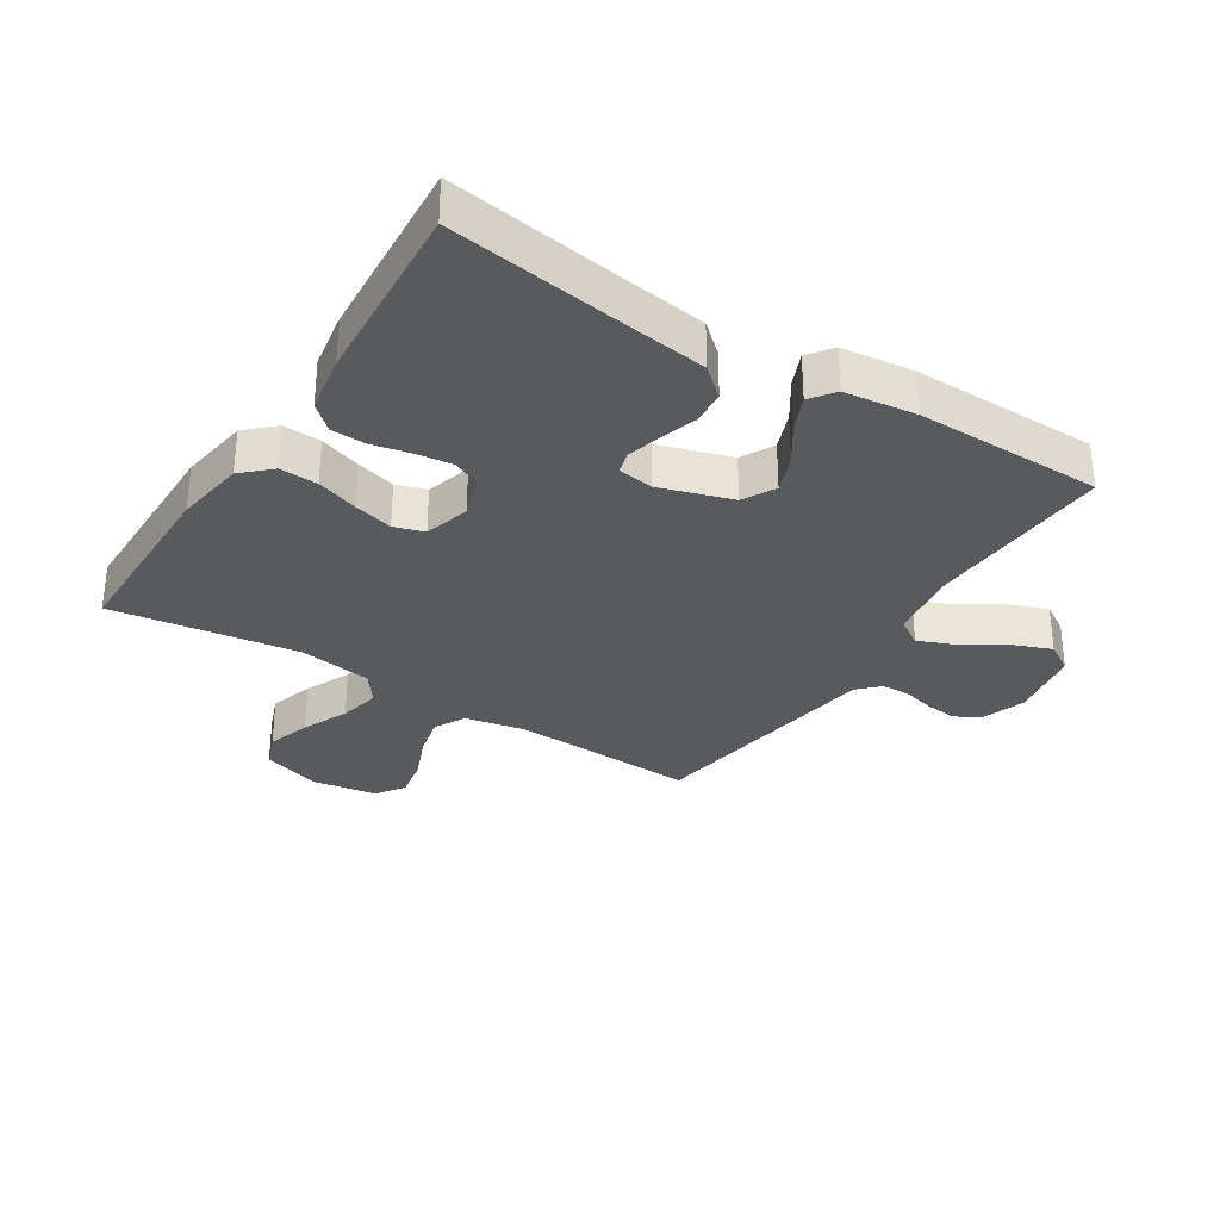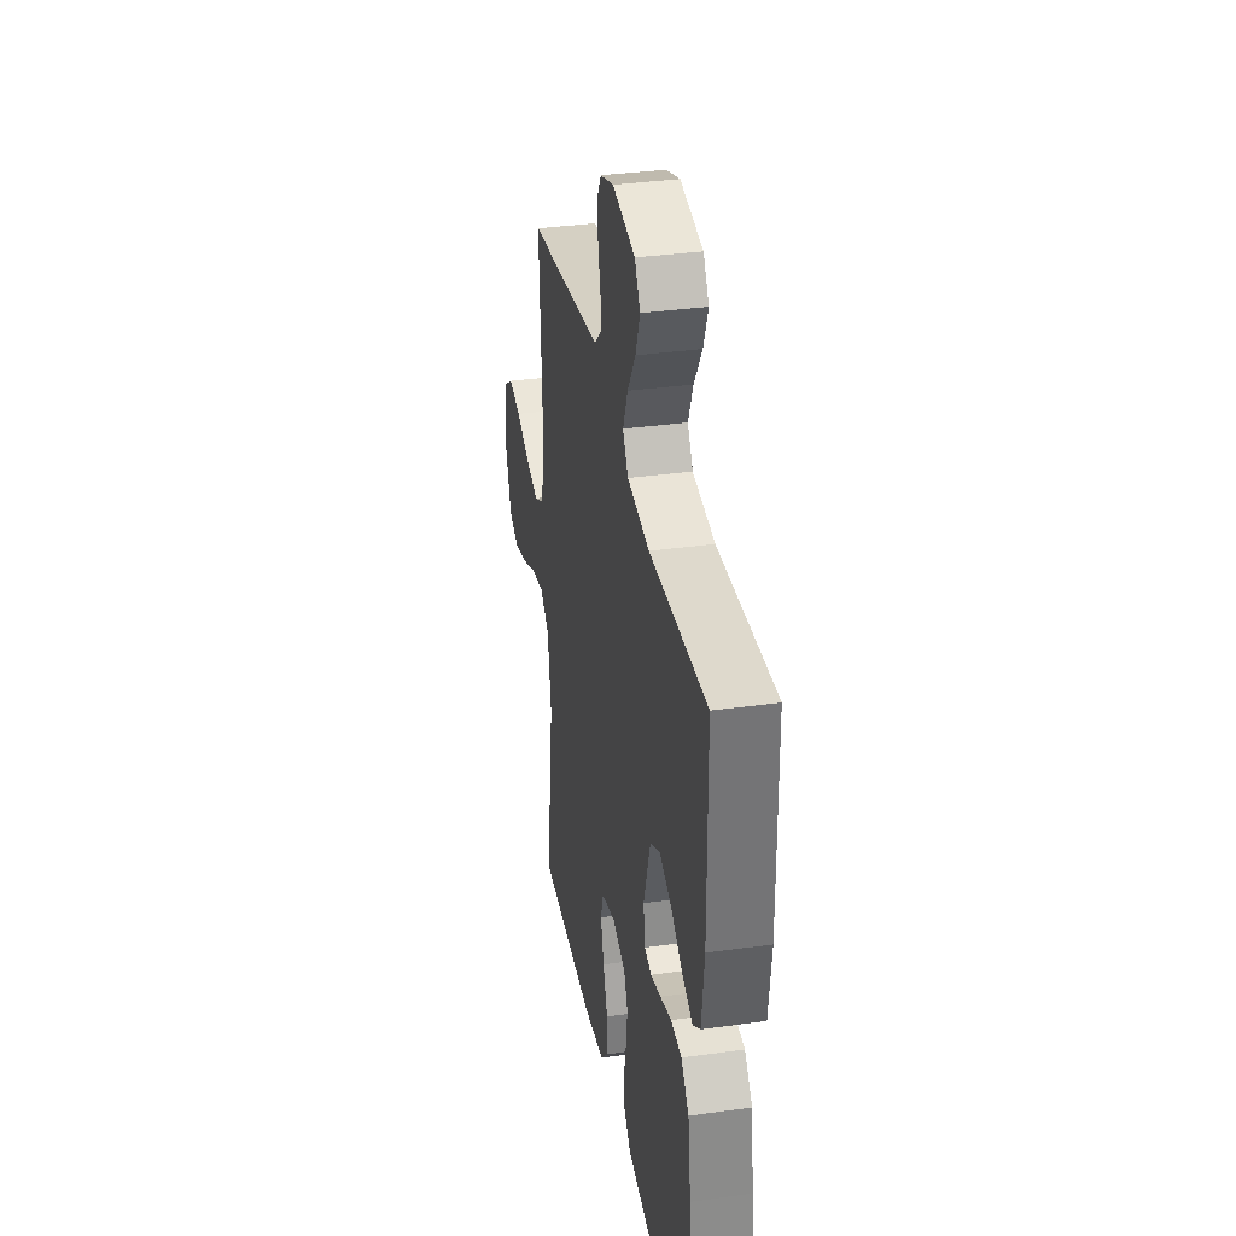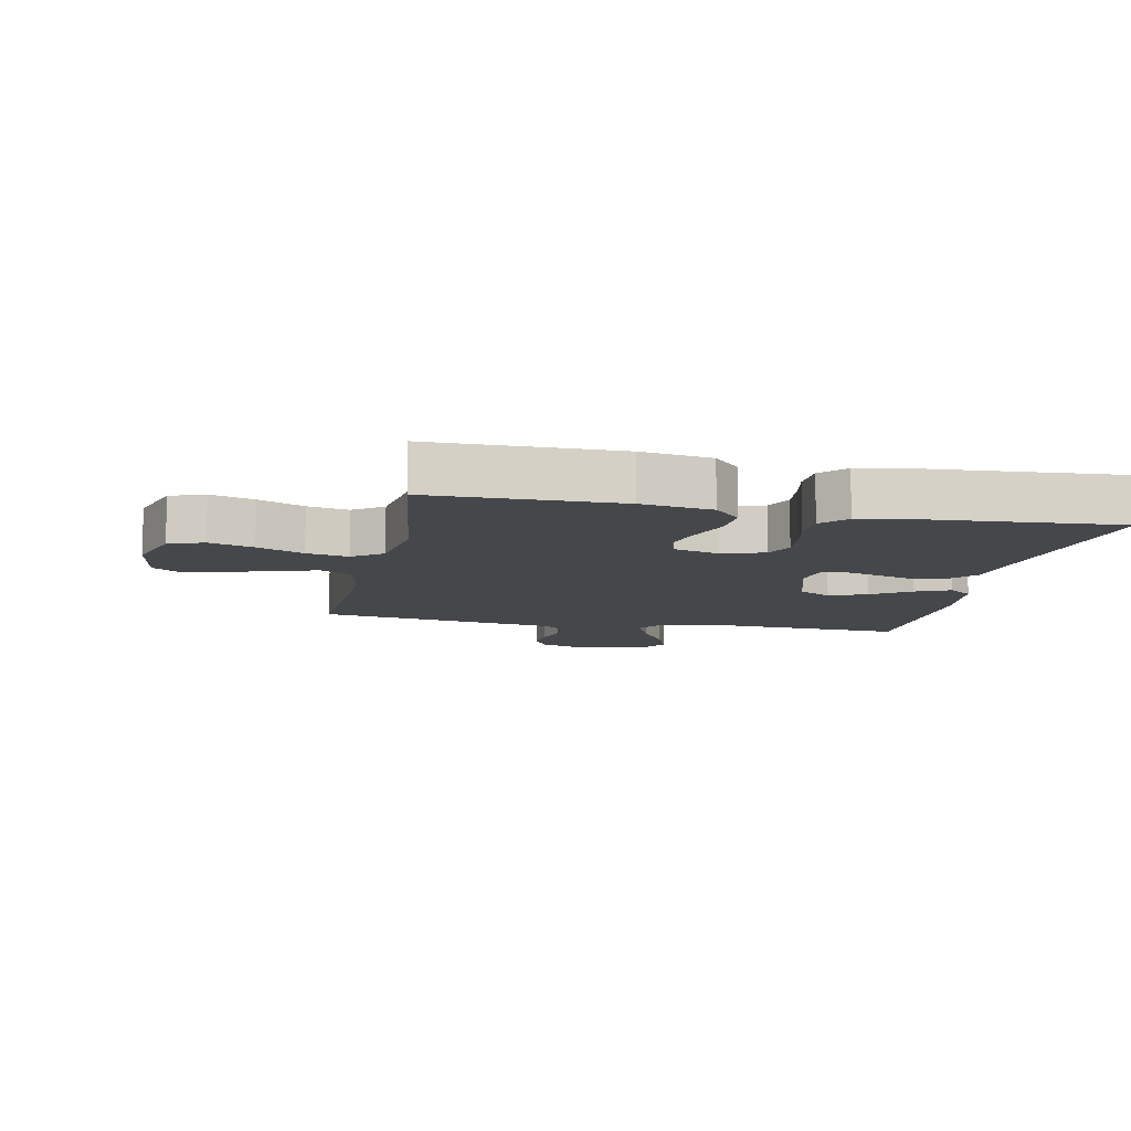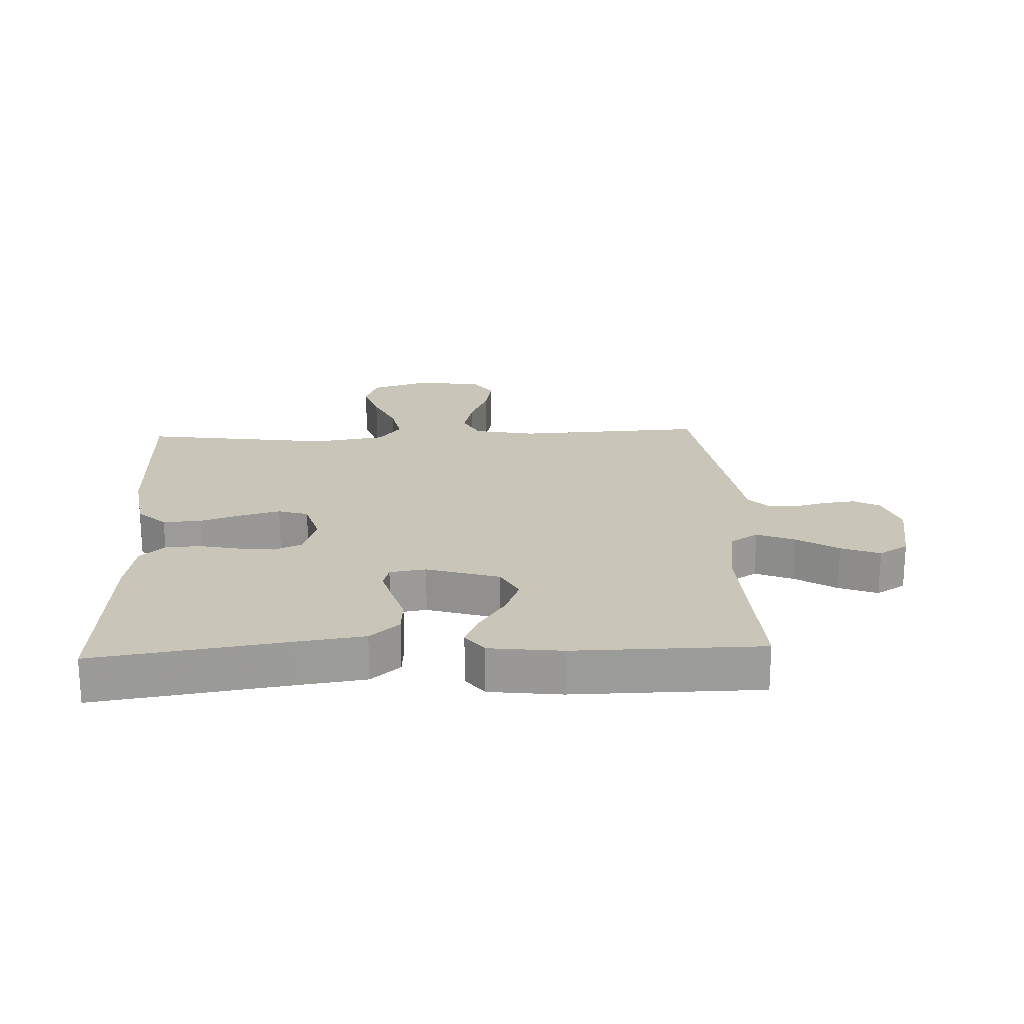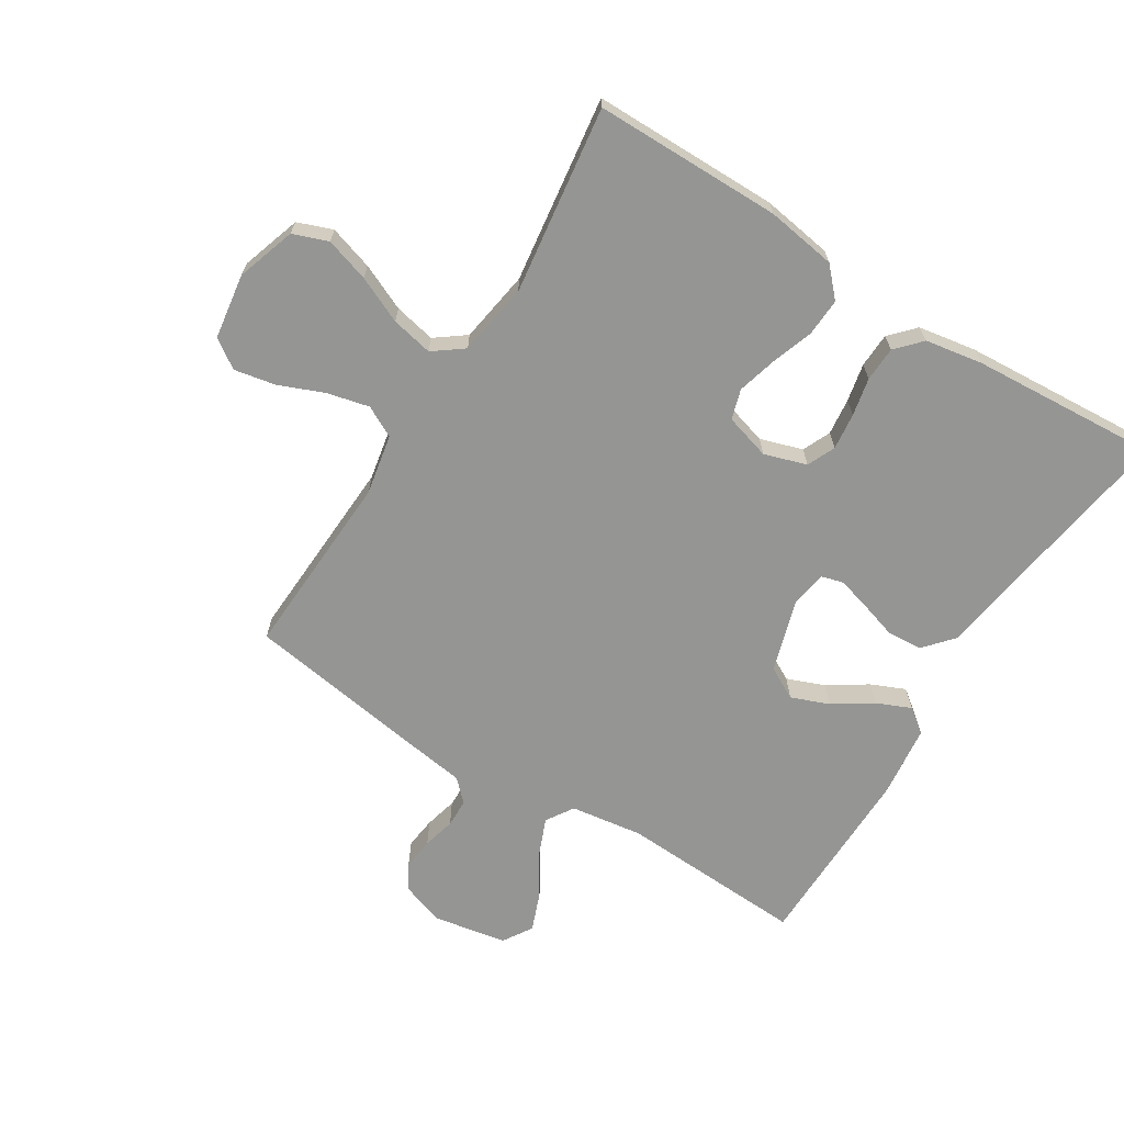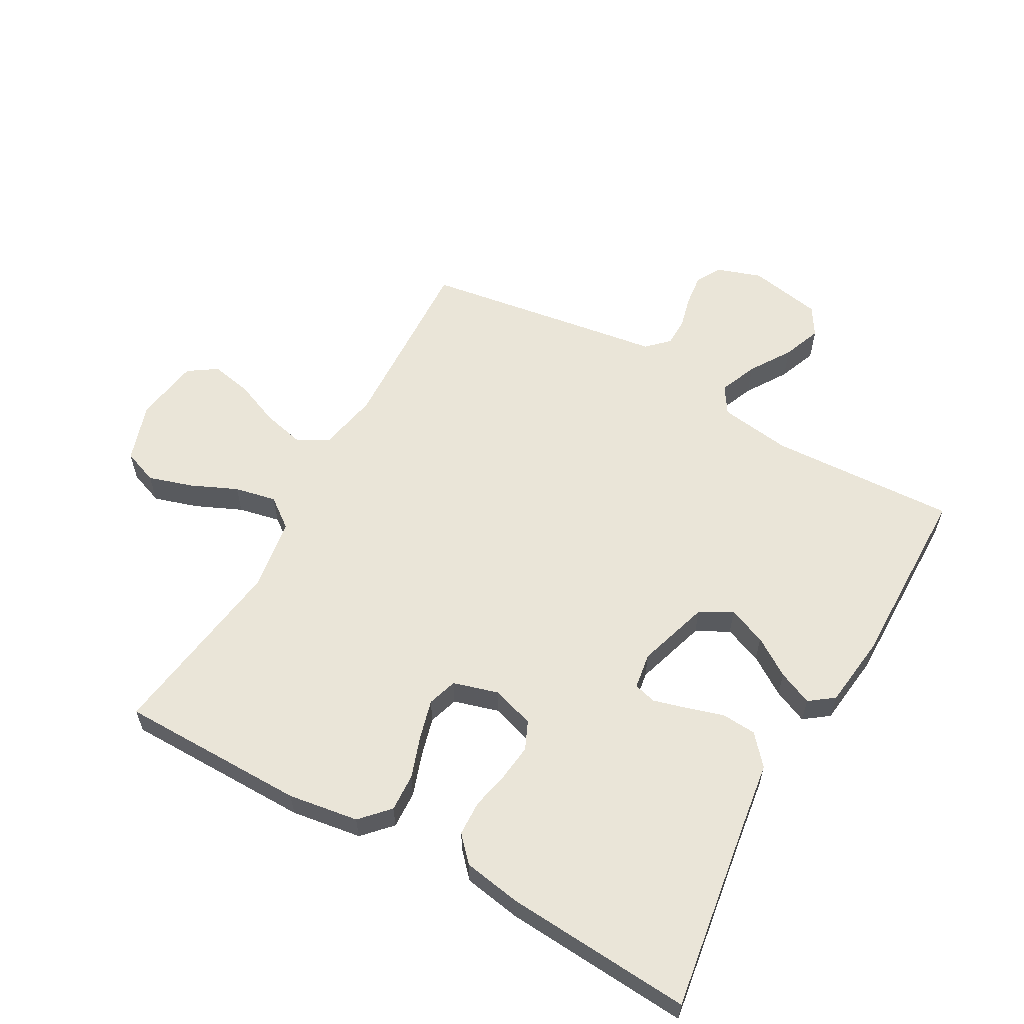
<metadata>
{"format":"obj","ext":"obj","renderer":"f3d","projection":"perspective","resolution":1024,"background":"white","views":[{"elev":-31.5,"azim":-122.4,"up":"+Y"},{"elev":34.8,"azim":-100.6,"up":"+Z"},{"elev":-10.2,"azim":168.4,"up":"+Y"},{"elev":20.7,"azim":-92.5,"up":"+Y"},{"elev":-67.3,"azim":147.9,"up":"+Y"},{"elev":59.1,"azim":-150.7,"up":"+Y"}]}
</metadata>
<code>
v 0.5 0.07 0.5
v 0.486 0.07 0.2
v 0.505 0.07 0.103
v 0.555 0.07 0.077
v 0.622 0.07 0.093
v 0.695 0.07 0.123
v 0.761 0.07 0.136
v 0.807 0.07 0.105
v 0.823 0.07 0
v 0.792 0.07 -0.095
v 0.736 0.07 -0.116
v 0.665 0.07 -0.094
v 0.591 0.07 -0.061
v 0.524 0.07 -0.047
v 0.476 0.07 -0.083
v 0.458 0.07 -0.2
v 0.5 0.07 -0.5
v 0.2 0.07 -0.502
v 0.087 0.07 -0.485
v 0.045 0.07 -0.44
v 0.048 0.07 -0.379
v 0.071 0.07 -0.312
v 0.088 0.07 -0.249
v 0.073 0.07 -0.201
v 0 0.07 -0.18
v -0.068 0.07 -0.202
v -0.088 0.07 -0.247
v -0.081 0.07 -0.306
v -0.068 0.07 -0.367
v -0.07 0.07 -0.423
v -0.107 0.07 -0.463
v -0.2 0.07 -0.479
v -0.5 0.07 -0.5
v -0.455 0.07 -0.2
v -0.439 0.07 -0.086
v -0.398 0.07 -0.039
v -0.342 0.07 -0.035
v -0.283 0.07 -0.053
v -0.229 0.07 -0.068
v -0.193 0.07 -0.058
v -0.184 0.07 0
v -0.22 0.07 0.116
v -0.272 0.07 0.144
v -0.333 0.07 0.12
v -0.395 0.07 0.079
v -0.45 0.07 0.055
v -0.489 0.07 0.084
v -0.503 0.07 0.2
v -0.5 0.07 0.5
v -0.2 0.07 0.486
v -0.084 0.07 0.503
v -0.056 0.07 0.547
v -0.081 0.07 0.608
v -0.123 0.07 0.674
v -0.147 0.07 0.736
v -0.118 0.07 0.783
v 0 0.07 0.805
v 0.071 0.07 0.781
v 0.094 0.07 0.74
v 0.088 0.07 0.689
v 0.075 0.07 0.637
v 0.076 0.07 0.591
v 0.11 0.07 0.558
v 0.2 0.07 0.545
v 0.5 0 0.5
v 0.486 0 0.2
v 0.505 0 0.103
v 0.555 0 0.077
v 0.622 0 0.093
v 0.695 0 0.123
v 0.761 0 0.136
v 0.807 0 0.105
v 0.823 0 0
v 0.792 0 -0.095
v 0.736 0 -0.116
v 0.665 0 -0.094
v 0.591 0 -0.061
v 0.524 0 -0.047
v 0.476 0 -0.083
v 0.458 0 -0.2
v 0.5 0 -0.5
v 0.2 0 -0.502
v 0.087 0 -0.485
v 0.045 0 -0.44
v 0.048 0 -0.379
v 0.071 0 -0.312
v 0.088 0 -0.249
v 0.073 0 -0.201
v 0 0 -0.18
v -0.068 0 -0.202
v -0.088 0 -0.247
v -0.081 0 -0.306
v -0.068 0 -0.367
v -0.07 0 -0.423
v -0.107 0 -0.463
v -0.2 0 -0.479
v -0.5 0 -0.5
v -0.455 0 -0.2
v -0.439 0 -0.086
v -0.398 0 -0.039
v -0.342 0 -0.035
v -0.283 0 -0.053
v -0.229 0 -0.068
v -0.193 0 -0.058
v -0.184 0 0
v -0.22 0 0.116
v -0.272 0 0.144
v -0.333 0 0.12
v -0.395 0 0.079
v -0.45 0 0.055
v -0.489 0 0.084
v -0.503 0 0.2
v -0.5 0 0.5
v -0.2 0 0.486
v -0.084 0 0.503
v -0.056 0 0.547
v -0.081 0 0.608
v -0.123 0 0.674
v -0.147 0 0.736
v -0.118 0 0.783
v 0 0 0.805
v 0.071 0 0.781
v 0.094 0 0.74
v 0.088 0 0.689
v 0.075 0 0.637
v 0.076 0 0.591
v 0.11 0 0.558
v 0.2 0 0.545
f 63 64 1 2
f 58 59 60 61
f 58 61 62
f 57 58 62
f 56 57 62
f 53 54 55 56
f 52 53 56 62
f 51 52 62 63
f 47 48 49 50
f 47 50 51
f 44 45 46 47
f 43 44 47 51
f 42 43 51 63
f 35 36 37 38
f 34 35 38 39
f 33 34 39 40
f 31 32 33 40
f 28 29 30 31
f 27 28 31 40
f 19 20 21 22
f 19 22 23
f 16 17 18 19
f 15 16 19 23
f 14 15 23 24
f 10 11 12 13
f 10 13 14
f 9 10 14
f 8 9 14
f 5 6 7 8
f 4 5 8 14
f 3 4 14 24
f 41 42 63 2
f 26 27 40 41
f 25 26 41 2
f 2 3 24 25
f 66 65 128 127
f 125 124 123 122
f 126 125 122
f 126 122 121
f 126 121 120
f 120 119 118 117
f 126 120 117 116
f 127 126 116 115
f 114 113 112 111
f 115 114 111
f 111 110 109 108
f 115 111 108 107
f 127 115 107 106
f 102 101 100 99
f 103 102 99 98
f 104 103 98 97
f 104 97 96 95
f 95 94 93 92
f 104 95 92 91
f 86 85 84 83
f 87 86 83
f 83 82 81 80
f 87 83 80 79
f 88 87 79 78
f 77 76 75 74
f 78 77 74
f 78 74 73
f 78 73 72
f 72 71 70 69
f 78 72 69 68
f 88 78 68 67
f 66 127 106 105
f 105 104 91 90
f 66 105 90 89
f 89 88 67 66
f 1 65 66 2
f 2 66 67 3
f 3 67 68 4
f 4 68 69 5
f 5 69 70 6
f 6 70 71 7
f 7 71 72 8
f 8 72 73 9
f 9 73 74 10
f 10 74 75 11
f 11 75 76 12
f 12 76 77 13
f 13 77 78 14
f 14 78 79 15
f 15 79 80 16
f 16 80 81 17
f 17 81 82 18
f 18 82 83 19
f 19 83 84 20
f 20 84 85 21
f 21 85 86 22
f 22 86 87 23
f 23 87 88 24
f 24 88 89 25
f 25 89 90 26
f 26 90 91 27
f 27 91 92 28
f 28 92 93 29
f 29 93 94 30
f 30 94 95 31
f 31 95 96 32
f 32 96 97 33
f 33 97 98 34
f 34 98 99 35
f 35 99 100 36
f 36 100 101 37
f 37 101 102 38
f 38 102 103 39
f 39 103 104 40
f 40 104 105 41
f 41 105 106 42
f 42 106 107 43
f 43 107 108 44
f 44 108 109 45
f 45 109 110 46
f 46 110 111 47
f 47 111 112 48
f 48 112 113 49
f 49 113 114 50
f 50 114 115 51
f 51 115 116 52
f 52 116 117 53
f 53 117 118 54
f 54 118 119 55
f 55 119 120 56
f 56 120 121 57
f 57 121 122 58
f 58 122 123 59
f 59 123 124 60
f 60 124 125 61
f 61 125 126 62
f 62 126 127 63
f 63 127 128 64
f 64 128 65 1

</code>
